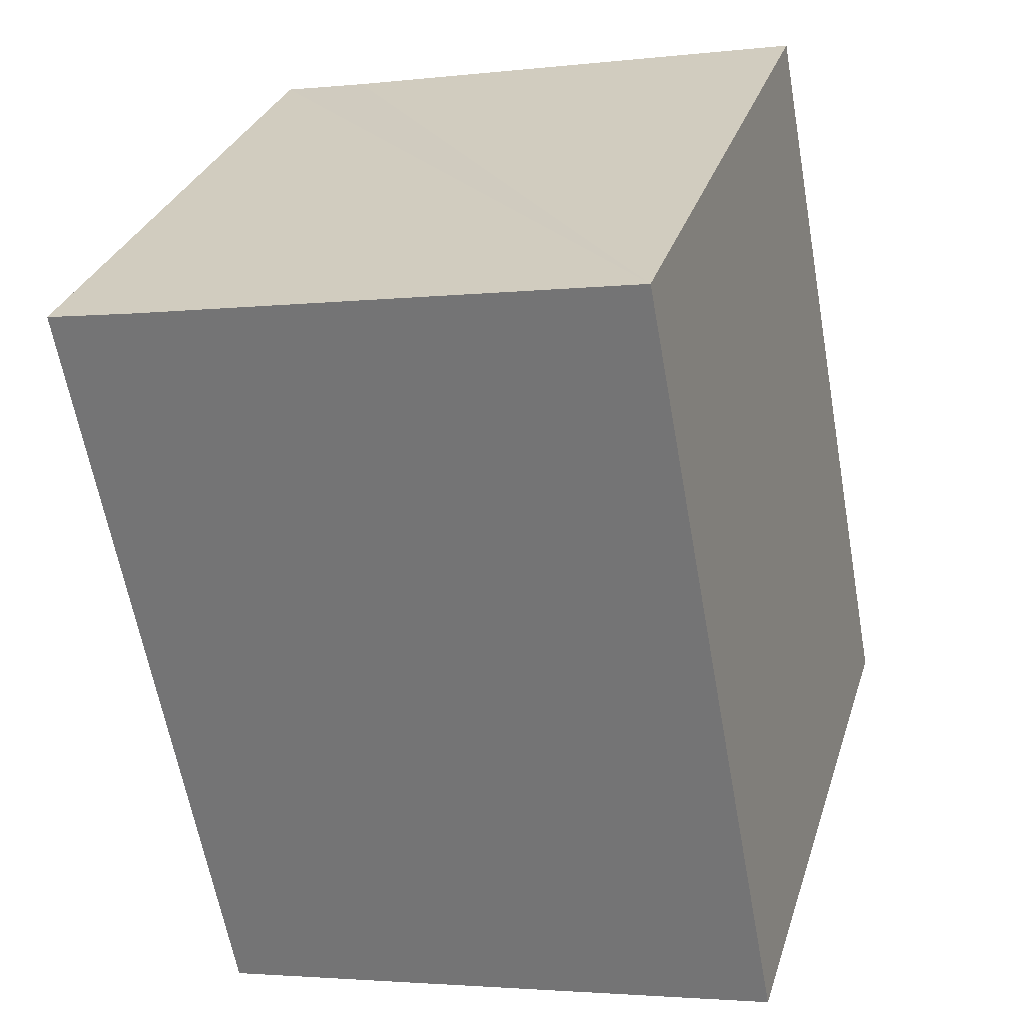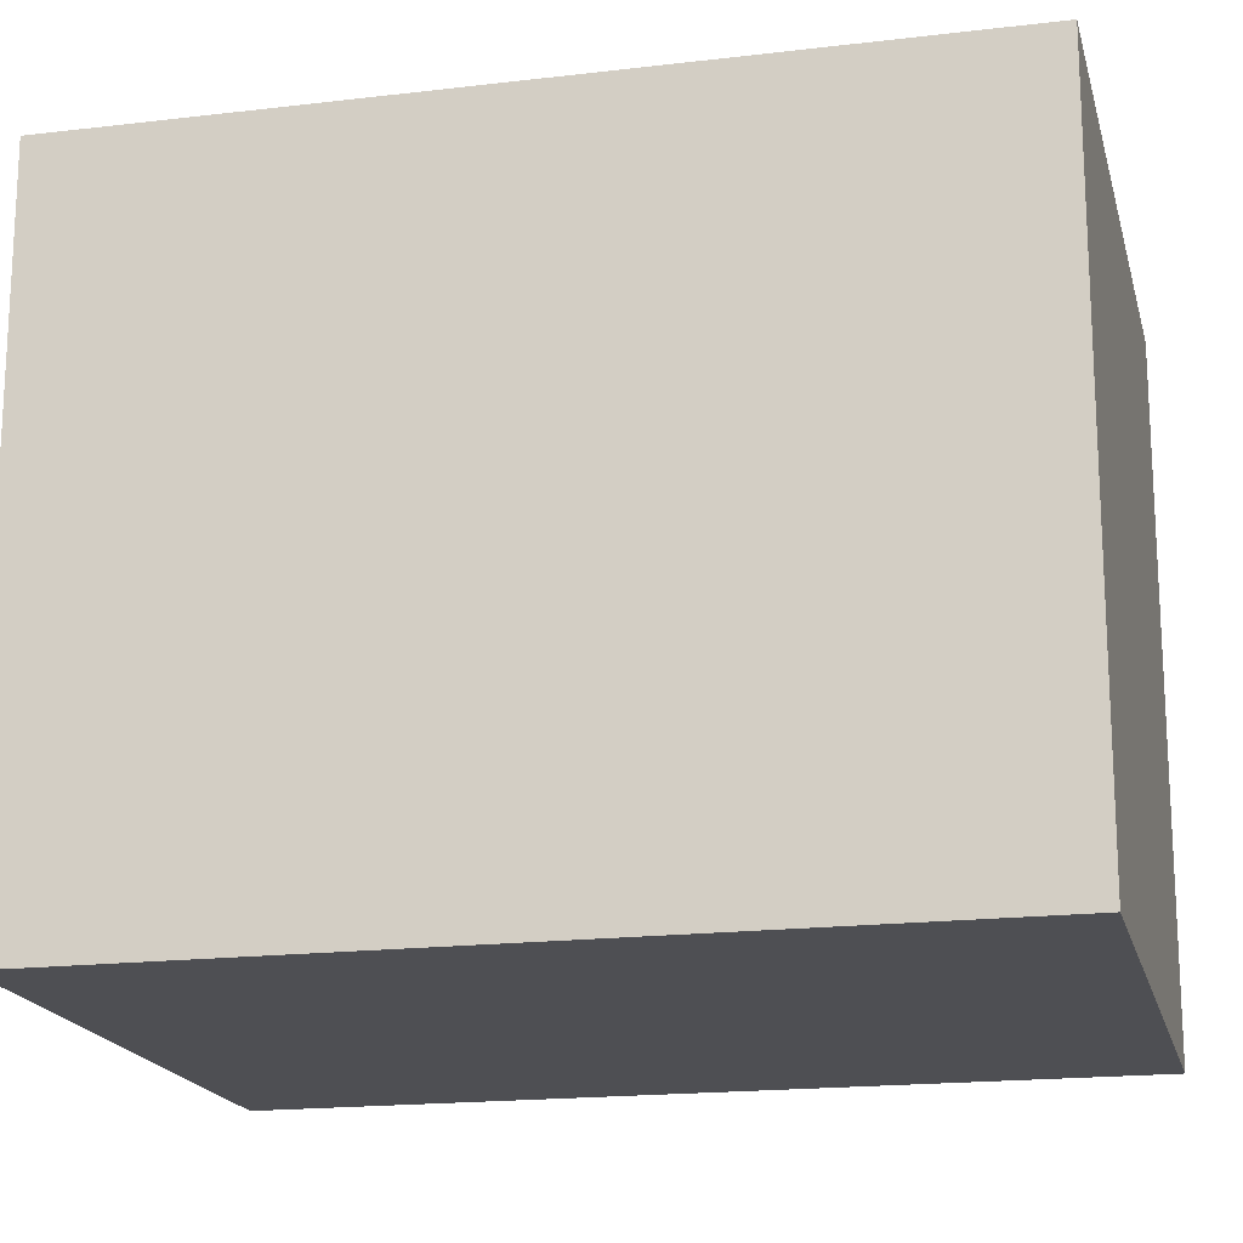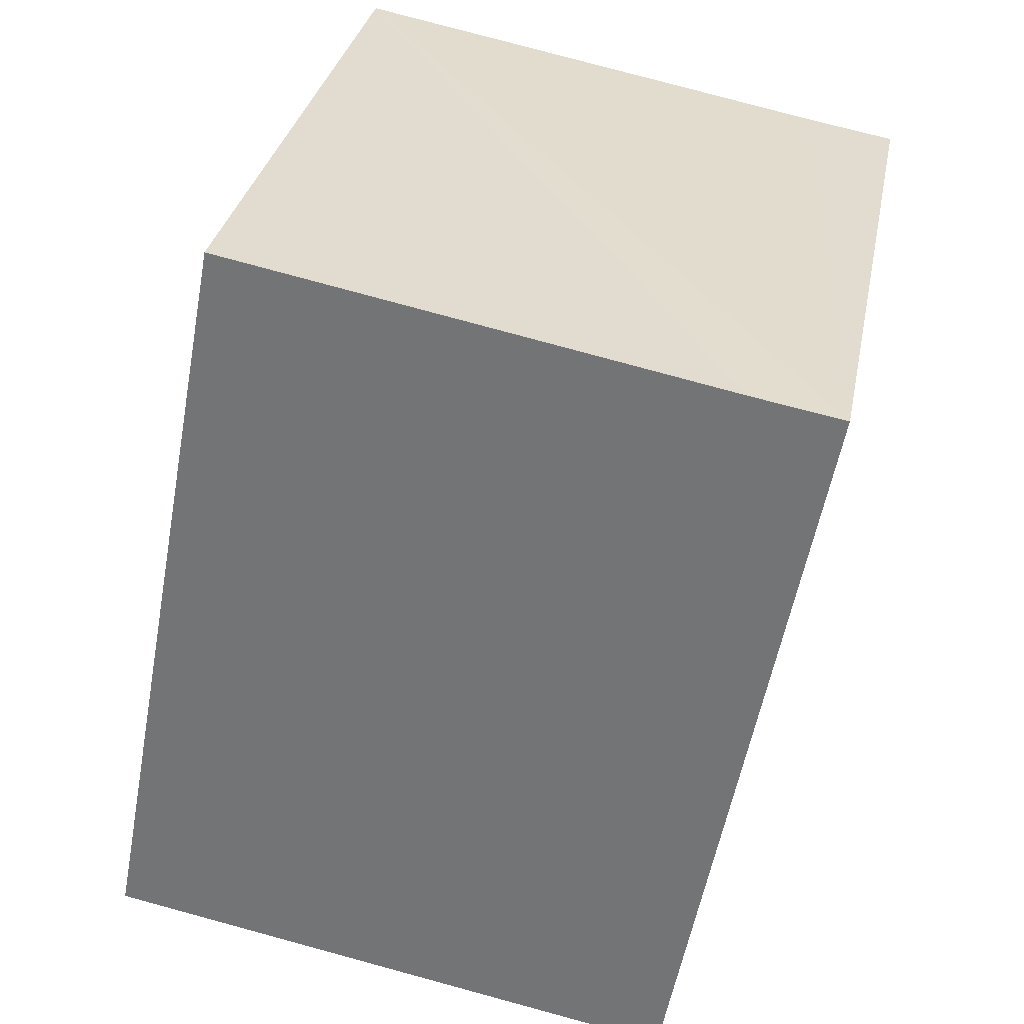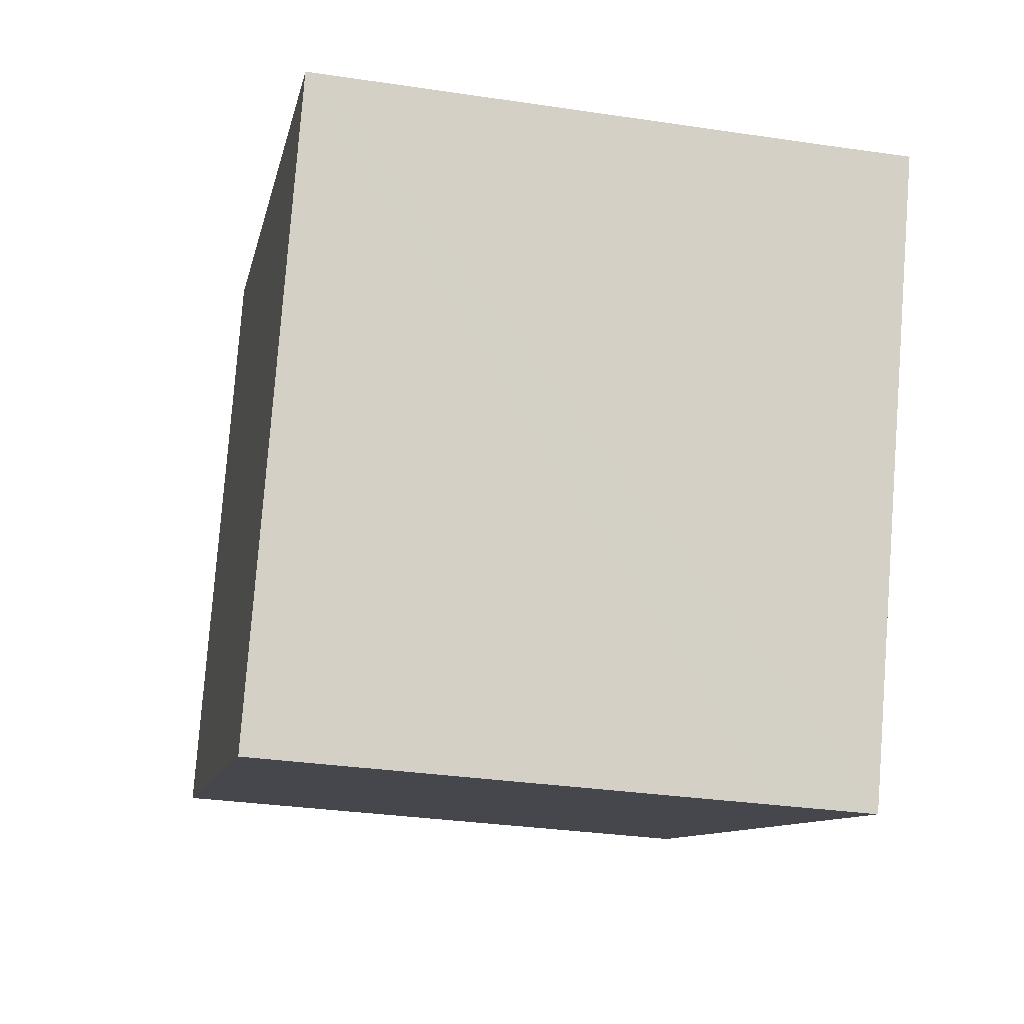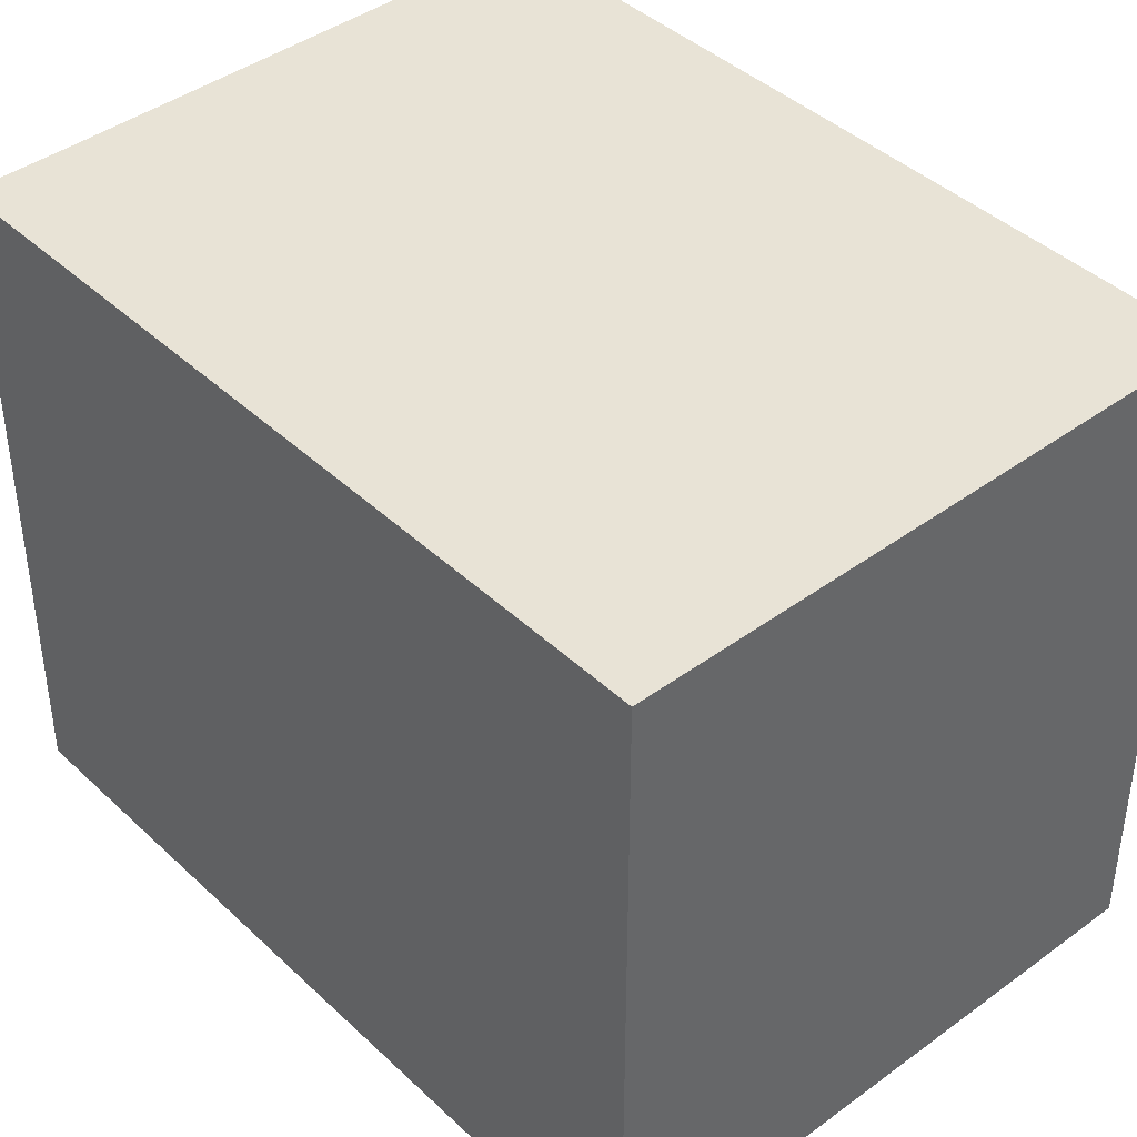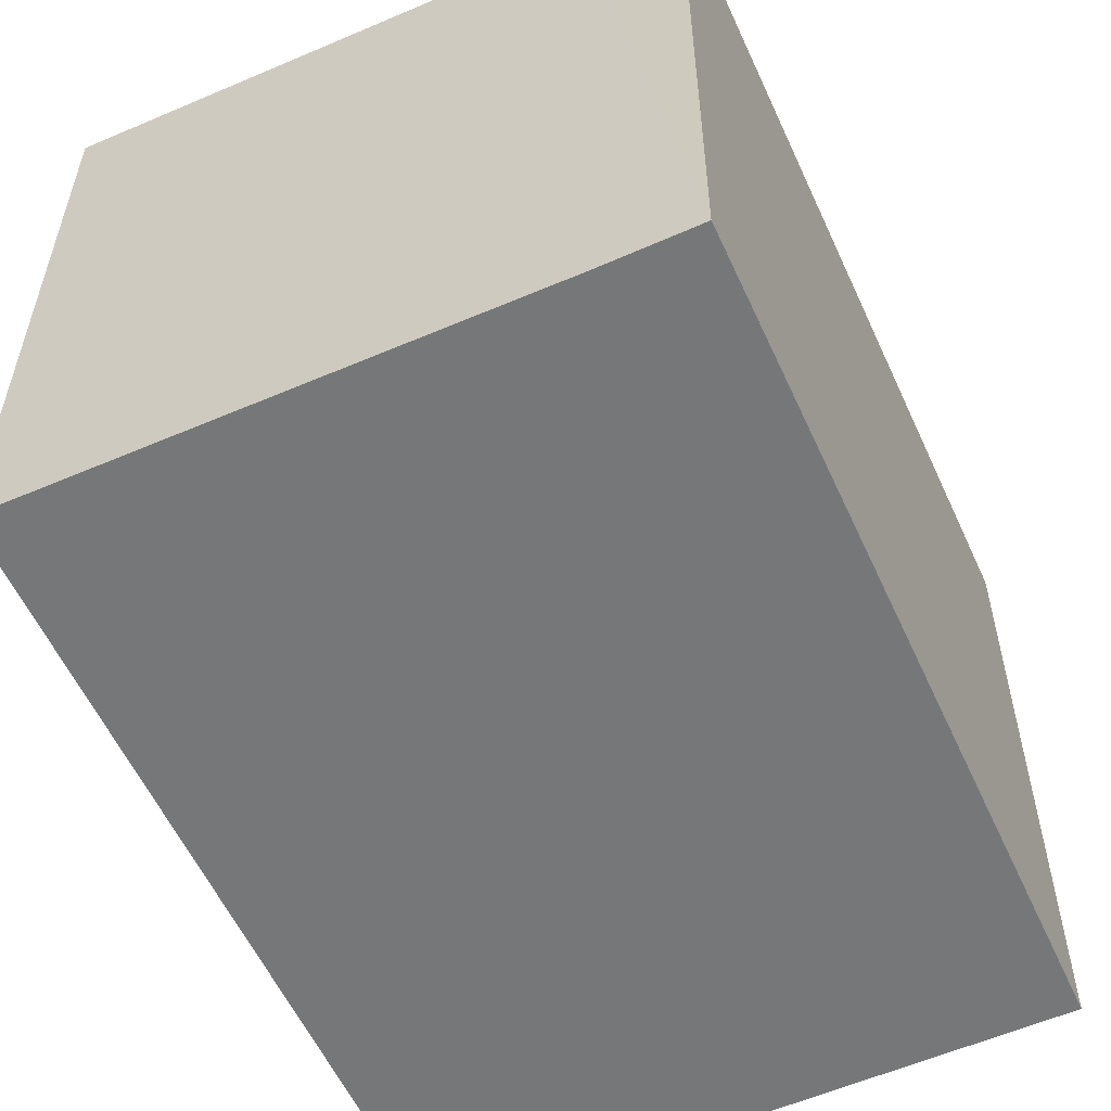
<metadata>
{"format":"obj","ext":"obj","renderer":"f3d","projection":"perspective","resolution":1024,"background":"white","views":[{"elev":30.5,"azim":-163.7,"up":"+Z"},{"elev":-18.1,"azim":113.7,"up":"+Y"},{"elev":32.1,"azim":11.0,"up":"+Z"},{"elev":79.5,"azim":4.4,"up":"+Z"},{"elev":41.8,"azim":148.9,"up":"+Y"},{"elev":-57.1,"azim":34.9,"up":"+Y"}]}
</metadata>
<code>
v  0 10.71 6.556e-16
v  12.21 10.71 11.25
v  9.782 10.71 -1.796
v  10.71 10.71 11.52
v  2.458 10.71 13.1
v  12.21 -6.89e-16 11.25
v  9.782 1.1e-16 -1.796
v  0 0 0
v  2.458 -8.022e-16 13.1
v  10.71 -7.053e-16 11.52
g defaultobject
f 1 2 3
f 2 1 4
f 4 1 5
f 6 3 2
f 3 6 7
f 7 1 3
f 1 7 8
f 8 5 1
f 5 8 9
f 4 6 2
f 6 4 5
f 6 5 10
f 10 5 9
f 6 8 7
f 8 6 10
f 8 10 9

</code>
